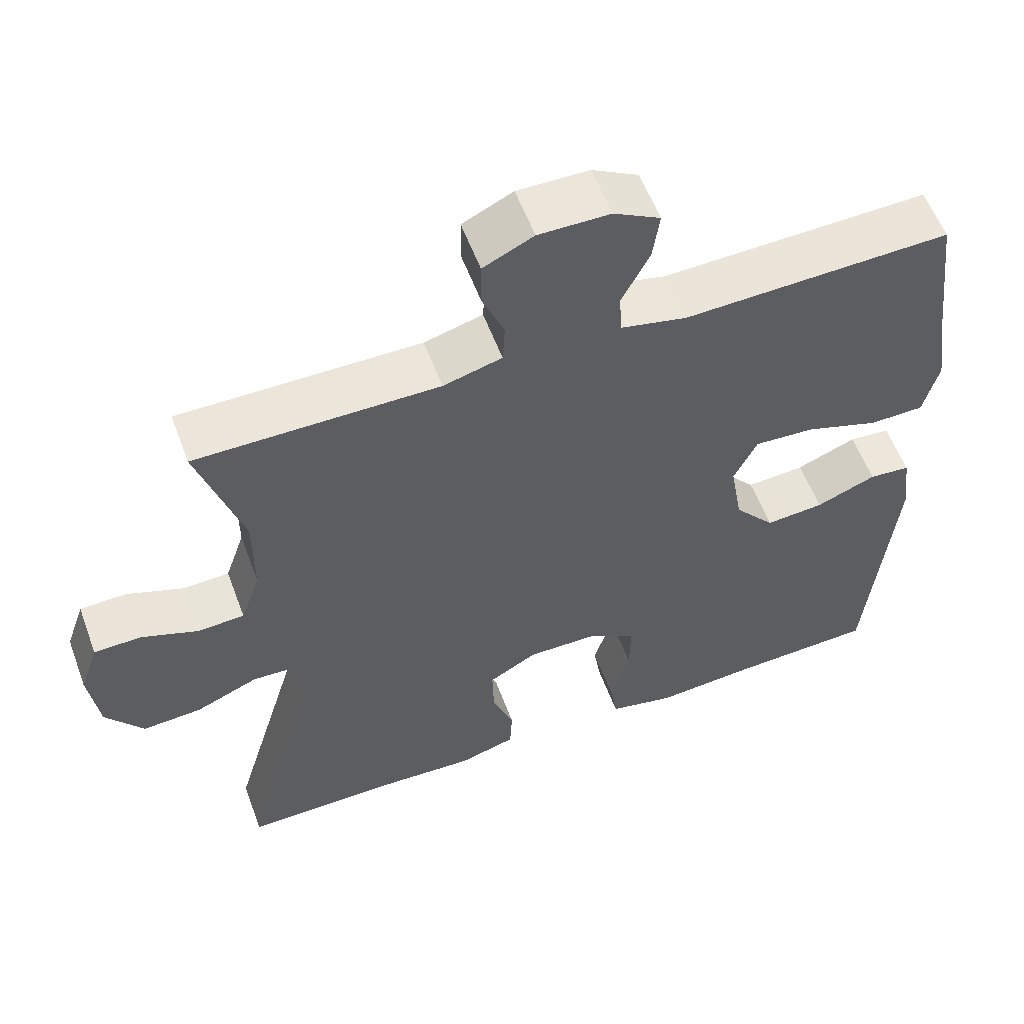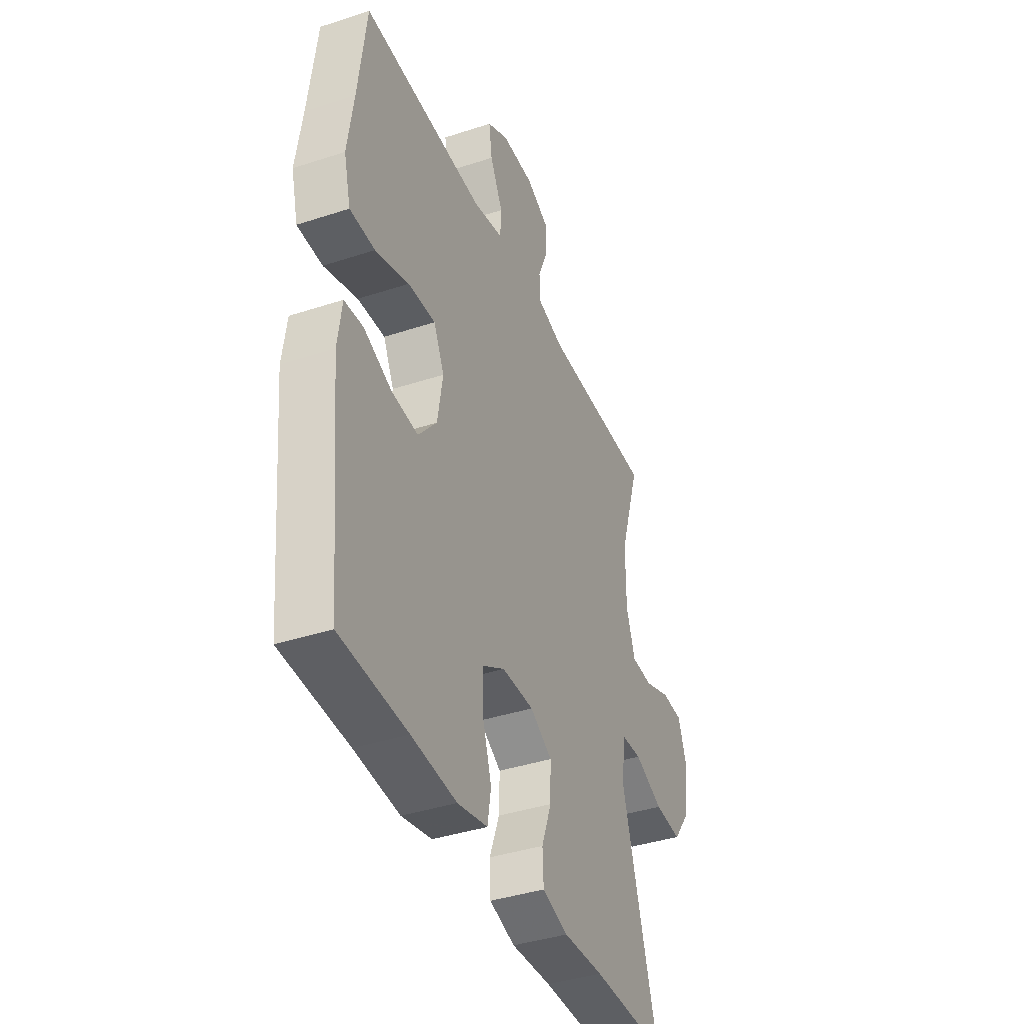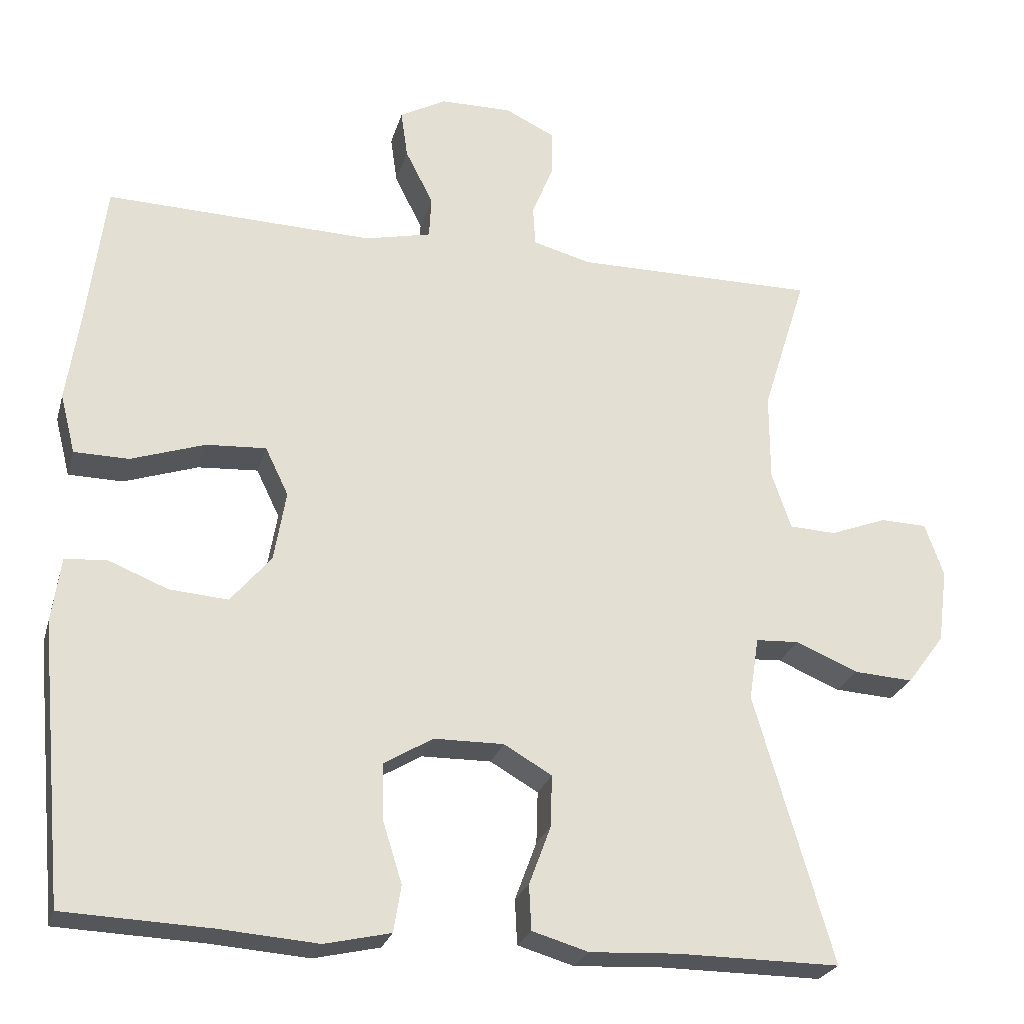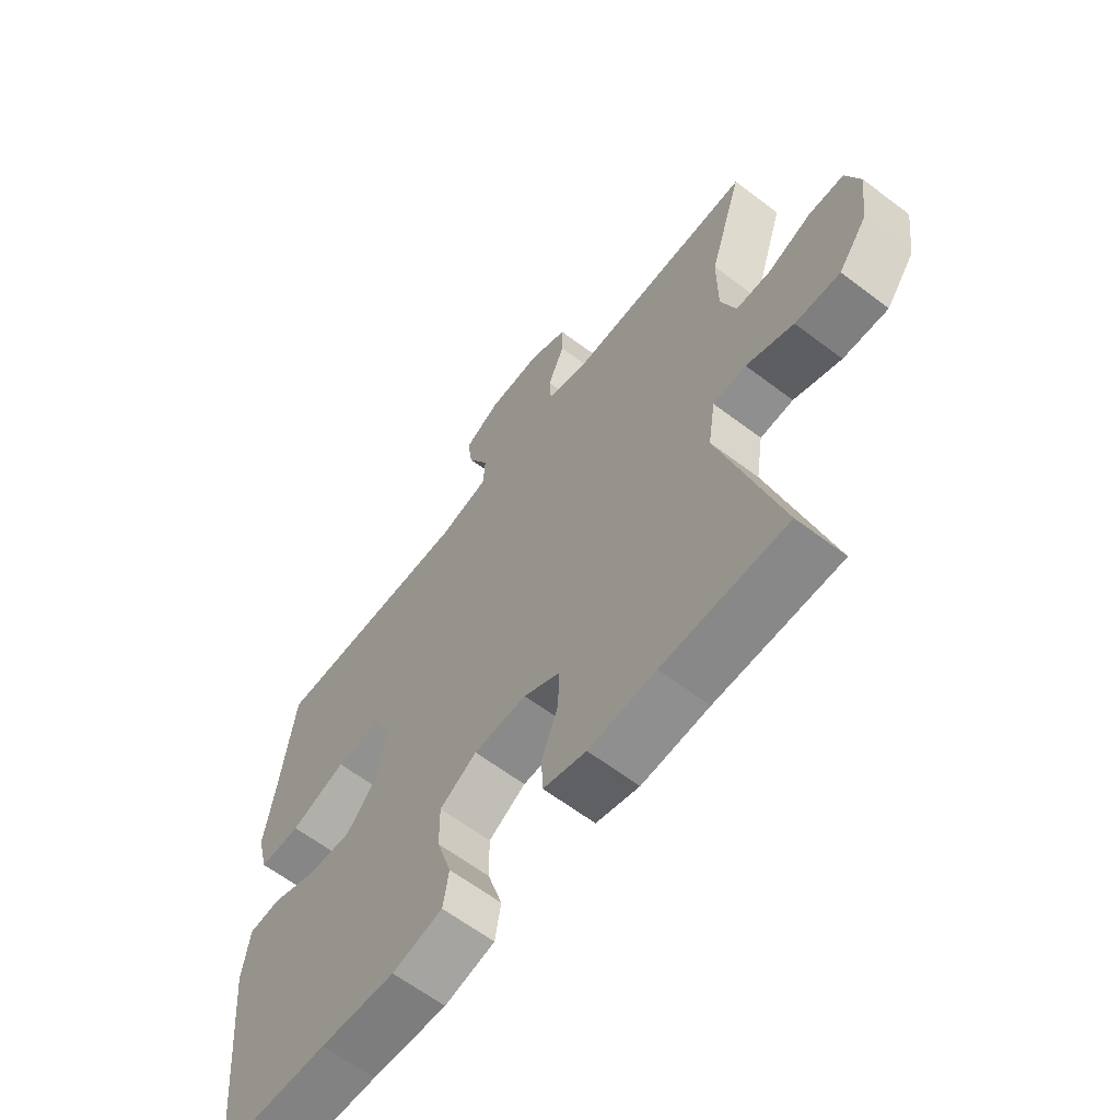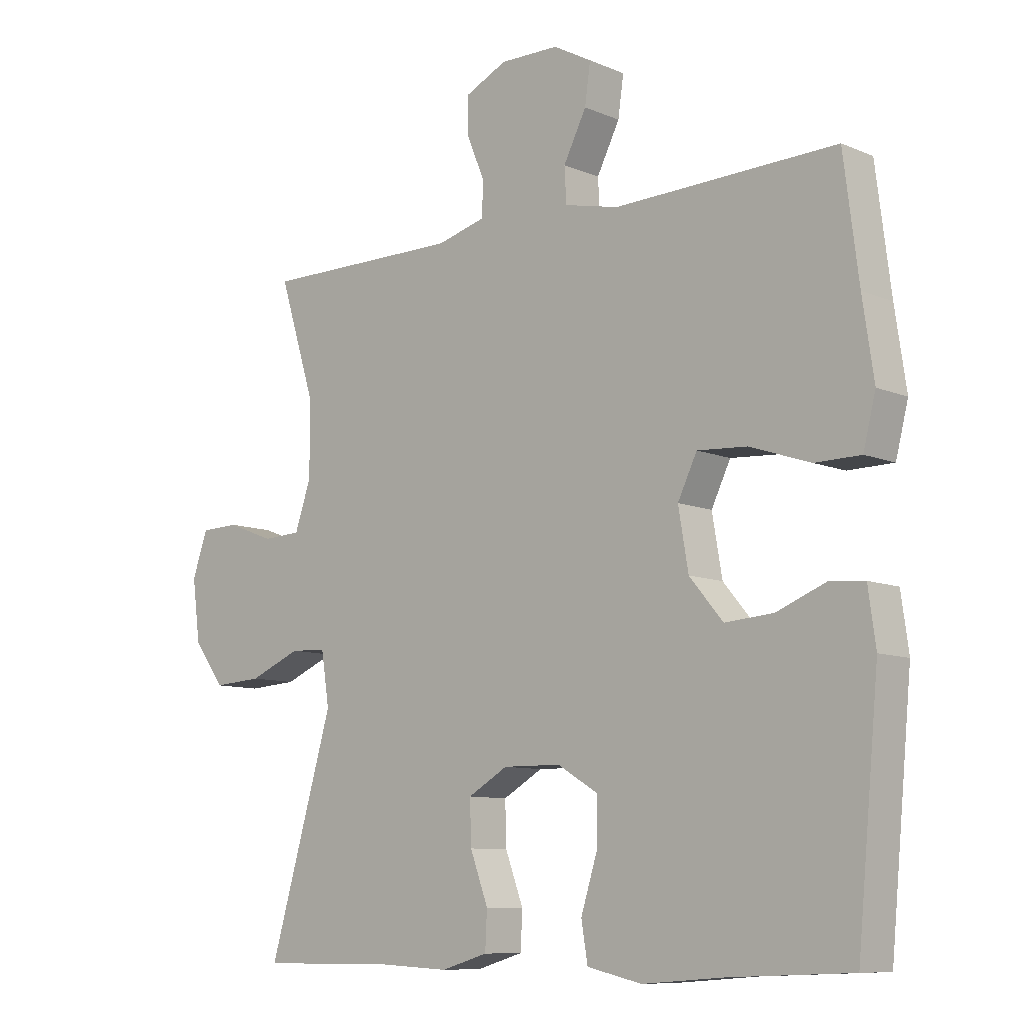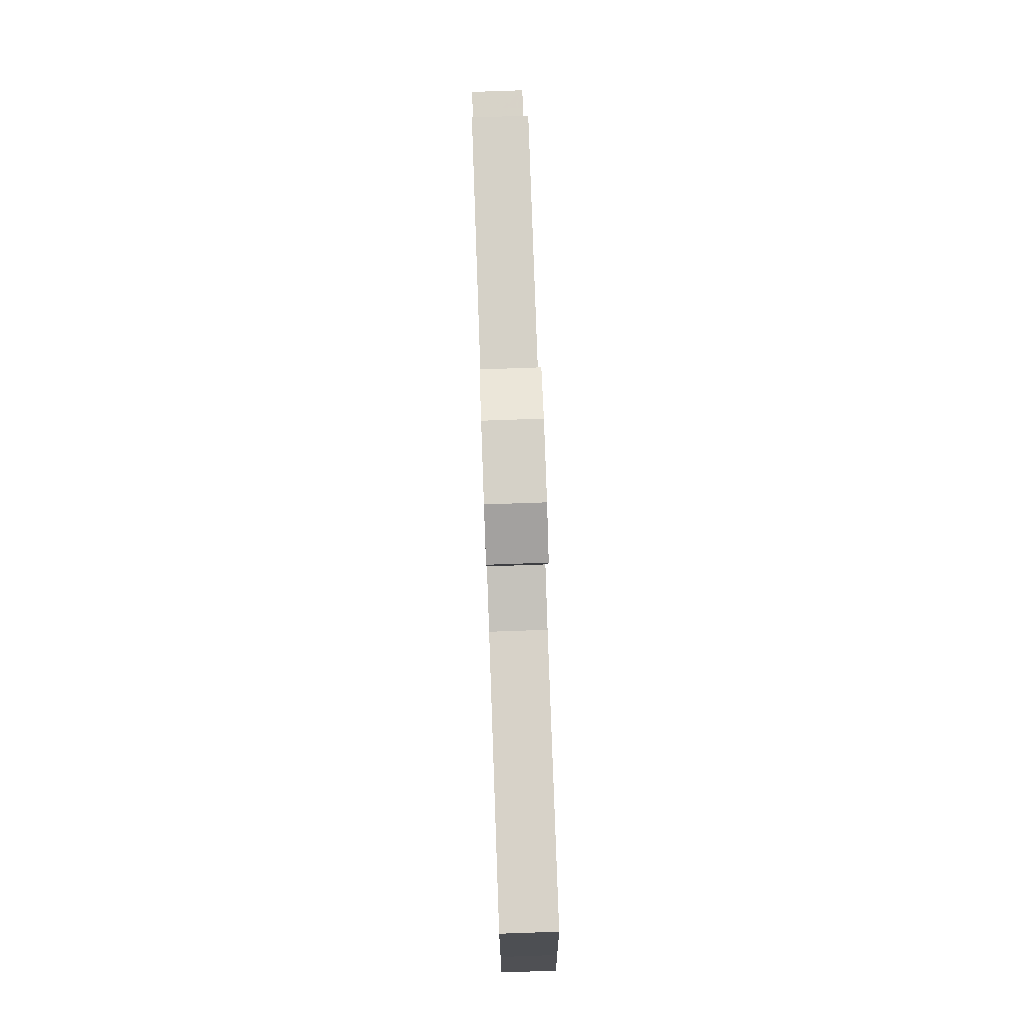
<metadata>
{"format":"obj","ext":"obj","renderer":"f3d","projection":"perspective","resolution":1024,"background":"white","views":[{"elev":57.2,"azim":-20.3,"up":"+Z"},{"elev":-39.6,"azim":112.2,"up":"+Z"},{"elev":-25.0,"azim":165.3,"up":"+Z"},{"elev":-62.9,"azim":-127.5,"up":"+Z"},{"elev":-9.3,"azim":42.1,"up":"+Z"},{"elev":79.1,"azim":88.0,"up":"+Z"}]}
</metadata>
<code>
v -0.5 0.07 -0.5
v -0.396 0.07 -0.142
v -0.409 0.07 -0.058
v -0.467 0.07 -0.055
v -0.55 0.07 -0.09
v -0.629 0.07 -0.095
v -0.679 0.07 -0.028
v -0.692 0.07 0.071
v -0.667 0.07 0.142
v -0.605 0.07 0.144
v -0.529 0.07 0.115
v -0.467 0.07 0.118
v -0.441 0.07 0.194
v -0.441 0.07 0.312
v -0.5 0.07 0.5
v -0.178 0.07 0.499
v -0.1 0.07 0.52
v -0.097 0.07 0.574
v -0.126 0.07 0.644
v -0.126 0.07 0.705
v -0.059 0.07 0.737
v 0.036 0.07 0.736
v 0.098 0.07 0.702
v 0.089 0.07 0.638
v 0.052 0.07 0.565
v 0.055 0.07 0.509
v 0.143 0.07 0.489
v 0.5 0.07 0.5
v 0.524 0.07 0.31
v 0.542 0.07 0.188
v 0.522 0.07 0.109
v 0.449 0.07 0.108
v 0.351 0.07 0.141
v 0.271 0.07 0.146
v 0.24 0.07 0.082
v 0.256 0.07 -0.012
v 0.31 0.07 -0.076
v 0.388 0.07 -0.07
v 0.468 0.07 -0.038
v 0.523 0.07 -0.043
v 0.535 0.07 -0.13
v 0.5 0.07 -0.5
v 0.305 0.07 -0.508
v 0.174 0.07 -0.518
v 0.086 0.07 -0.498
v 0.076 0.07 -0.436
v 0.102 0.07 -0.353
v 0.103 0.07 -0.279
v 0.038 0.07 -0.24
v -0.055 0.07 -0.239
v -0.119 0.07 -0.276
v -0.117 0.07 -0.345
v -0.088 0.07 -0.423
v -0.091 0.07 -0.483
v -0.166 0.07 -0.505
v -0.283 0.07 -0.499
v -0.5 0 -0.5
v -0.396 0 -0.142
v -0.409 0 -0.058
v -0.467 0 -0.055
v -0.55 0 -0.09
v -0.629 0 -0.095
v -0.679 0 -0.028
v -0.692 0 0.071
v -0.667 0 0.142
v -0.605 0 0.144
v -0.529 0 0.115
v -0.467 0 0.118
v -0.441 0 0.194
v -0.441 0 0.312
v -0.5 0 0.5
v -0.178 0 0.499
v -0.1 0 0.52
v -0.097 0 0.574
v -0.126 0 0.644
v -0.126 0 0.705
v -0.059 0 0.737
v 0.036 0 0.736
v 0.098 0 0.702
v 0.089 0 0.638
v 0.052 0 0.565
v 0.055 0 0.509
v 0.143 0 0.489
v 0.5 0 0.5
v 0.524 0 0.31
v 0.542 0 0.188
v 0.522 0 0.109
v 0.449 0 0.108
v 0.351 0 0.141
v 0.271 0 0.146
v 0.24 0 0.082
v 0.256 0 -0.012
v 0.31 0 -0.076
v 0.388 0 -0.07
v 0.468 0 -0.038
v 0.523 0 -0.043
v 0.535 0 -0.13
v 0.5 0 -0.5
v 0.305 0 -0.508
v 0.174 0 -0.518
v 0.086 0 -0.498
v 0.076 0 -0.436
v 0.102 0 -0.353
v 0.103 0 -0.279
v 0.038 0 -0.24
v -0.055 0 -0.239
v -0.119 0 -0.276
v -0.117 0 -0.345
v -0.088 0 -0.423
v -0.091 0 -0.483
v -0.166 0 -0.505
v -0.283 0 -0.499
f 54 55 56
f 53 54 56
f 52 53 56
f 56 1 2
f 52 56 2
f 51 52 2
f 50 51 2 3
f 49 50 3
f 45 46 47
f 44 45 47
f 43 44 47
f 43 47 48
f 42 43 48
f 41 42 48
f 40 41 48
f 39 40 48
f 38 39 48
f 37 38 48 49
f 31 32 33
f 30 31 33
f 29 30 33
f 29 33 34
f 28 29 34
f 27 28 34
f 26 27 34 35
f 23 24 25
f 22 23 25
f 21 22 25
f 20 21 25
f 19 20 25
f 18 19 25
f 17 18 25 26
f 26 35 36
f 17 26 36
f 16 17 36
f 9 10 11
f 8 9 11
f 7 8 11
f 6 7 11
f 5 6 11
f 4 5 11
f 3 4 11 12
f 49 3 12 13
f 36 37 49
f 16 36 49
f 15 16 49
f 14 15 49
f 13 14 49
f 112 111 110
f 112 110 109
f 112 109 108
f 58 57 112
f 58 112 108
f 58 108 107
f 59 58 107 106
f 59 106 105
f 103 102 101
f 103 101 100
f 103 100 99
f 104 103 99
f 104 99 98
f 104 98 97
f 104 97 96
f 104 96 95
f 104 95 94
f 105 104 94 93
f 89 88 87
f 89 87 86
f 89 86 85
f 90 89 85
f 90 85 84
f 90 84 83
f 91 90 83 82
f 81 80 79
f 81 79 78
f 81 78 77
f 81 77 76
f 81 76 75
f 81 75 74
f 82 81 74 73
f 92 91 82
f 92 82 73
f 92 73 72
f 67 66 65
f 67 65 64
f 67 64 63
f 67 63 62
f 67 62 61
f 67 61 60
f 68 67 60 59
f 69 68 59 105
f 105 93 92
f 105 92 72
f 105 72 71
f 105 71 70
f 105 70 69
f 1 57 58 2
f 2 58 59 3
f 3 59 60 4
f 4 60 61 5
f 5 61 62 6
f 6 62 63 7
f 7 63 64 8
f 8 64 65 9
f 9 65 66 10
f 10 66 67 11
f 11 67 68 12
f 12 68 69 13
f 13 69 70 14
f 14 70 71 15
f 15 71 72 16
f 16 72 73 17
f 17 73 74 18
f 18 74 75 19
f 19 75 76 20
f 20 76 77 21
f 21 77 78 22
f 22 78 79 23
f 23 79 80 24
f 24 80 81 25
f 25 81 82 26
f 26 82 83 27
f 27 83 84 28
f 28 84 85 29
f 29 85 86 30
f 30 86 87 31
f 31 87 88 32
f 32 88 89 33
f 33 89 90 34
f 34 90 91 35
f 35 91 92 36
f 36 92 93 37
f 37 93 94 38
f 38 94 95 39
f 39 95 96 40
f 40 96 97 41
f 41 97 98 42
f 42 98 99 43
f 43 99 100 44
f 44 100 101 45
f 45 101 102 46
f 46 102 103 47
f 47 103 104 48
f 48 104 105 49
f 49 105 106 50
f 50 106 107 51
f 51 107 108 52
f 52 108 109 53
f 53 109 110 54
f 54 110 111 55
f 55 111 112 56
f 56 112 57 1

</code>
